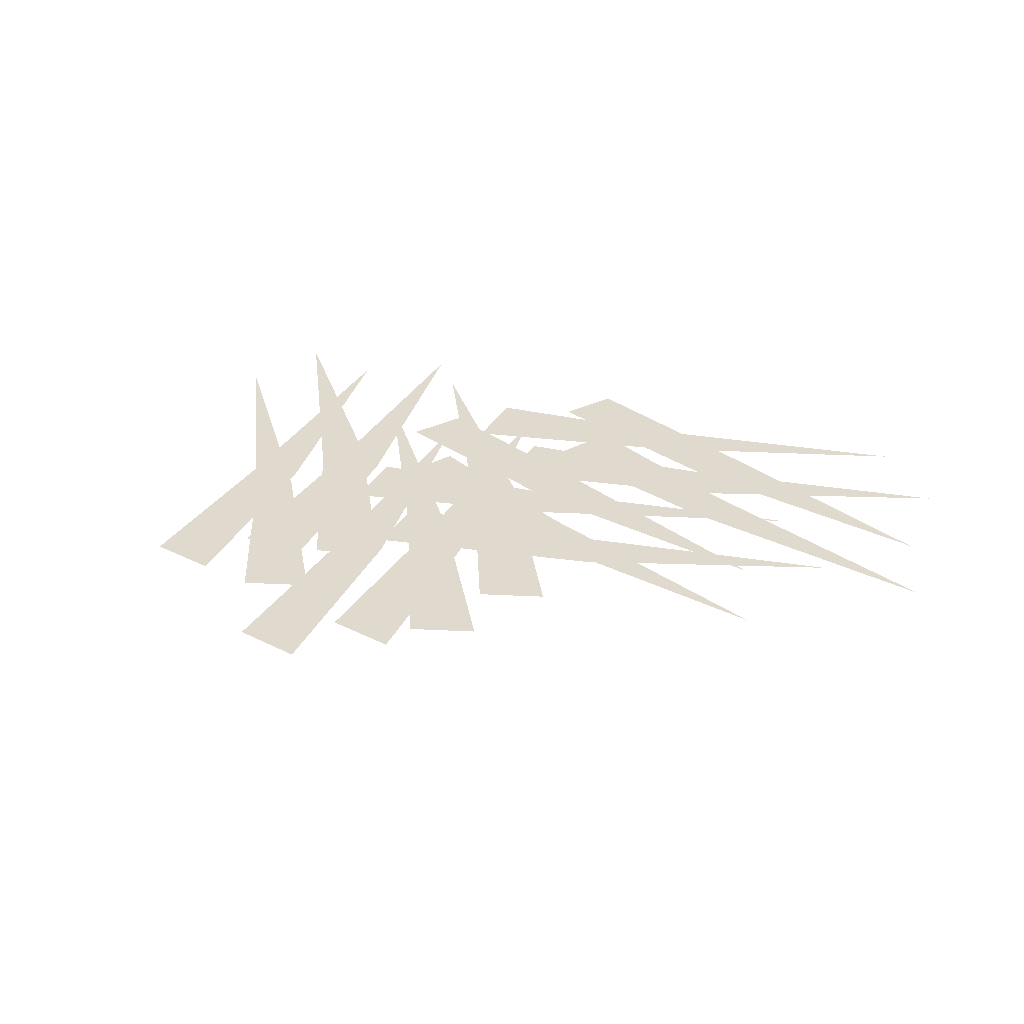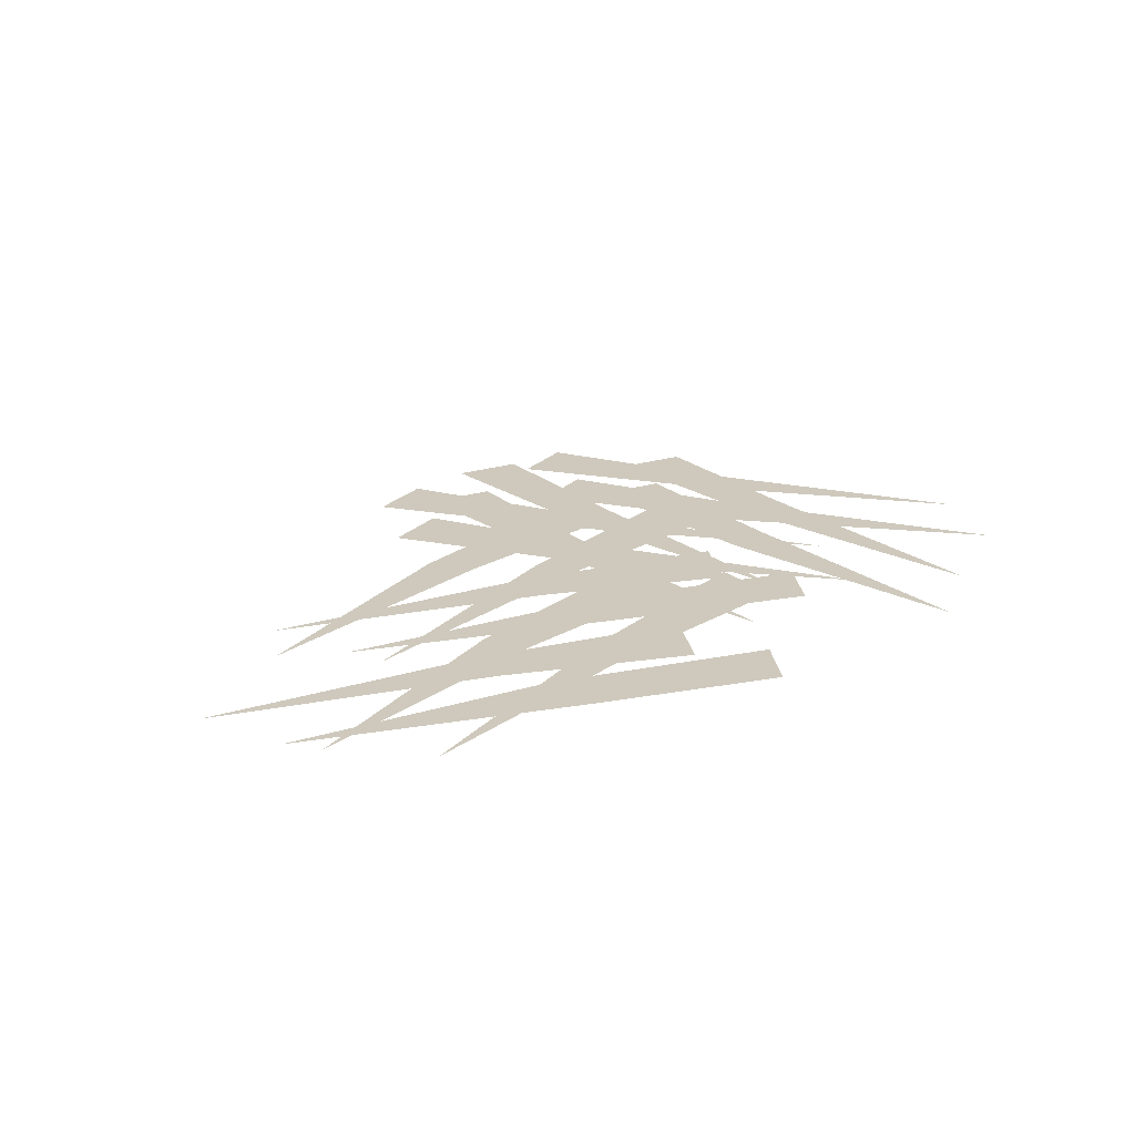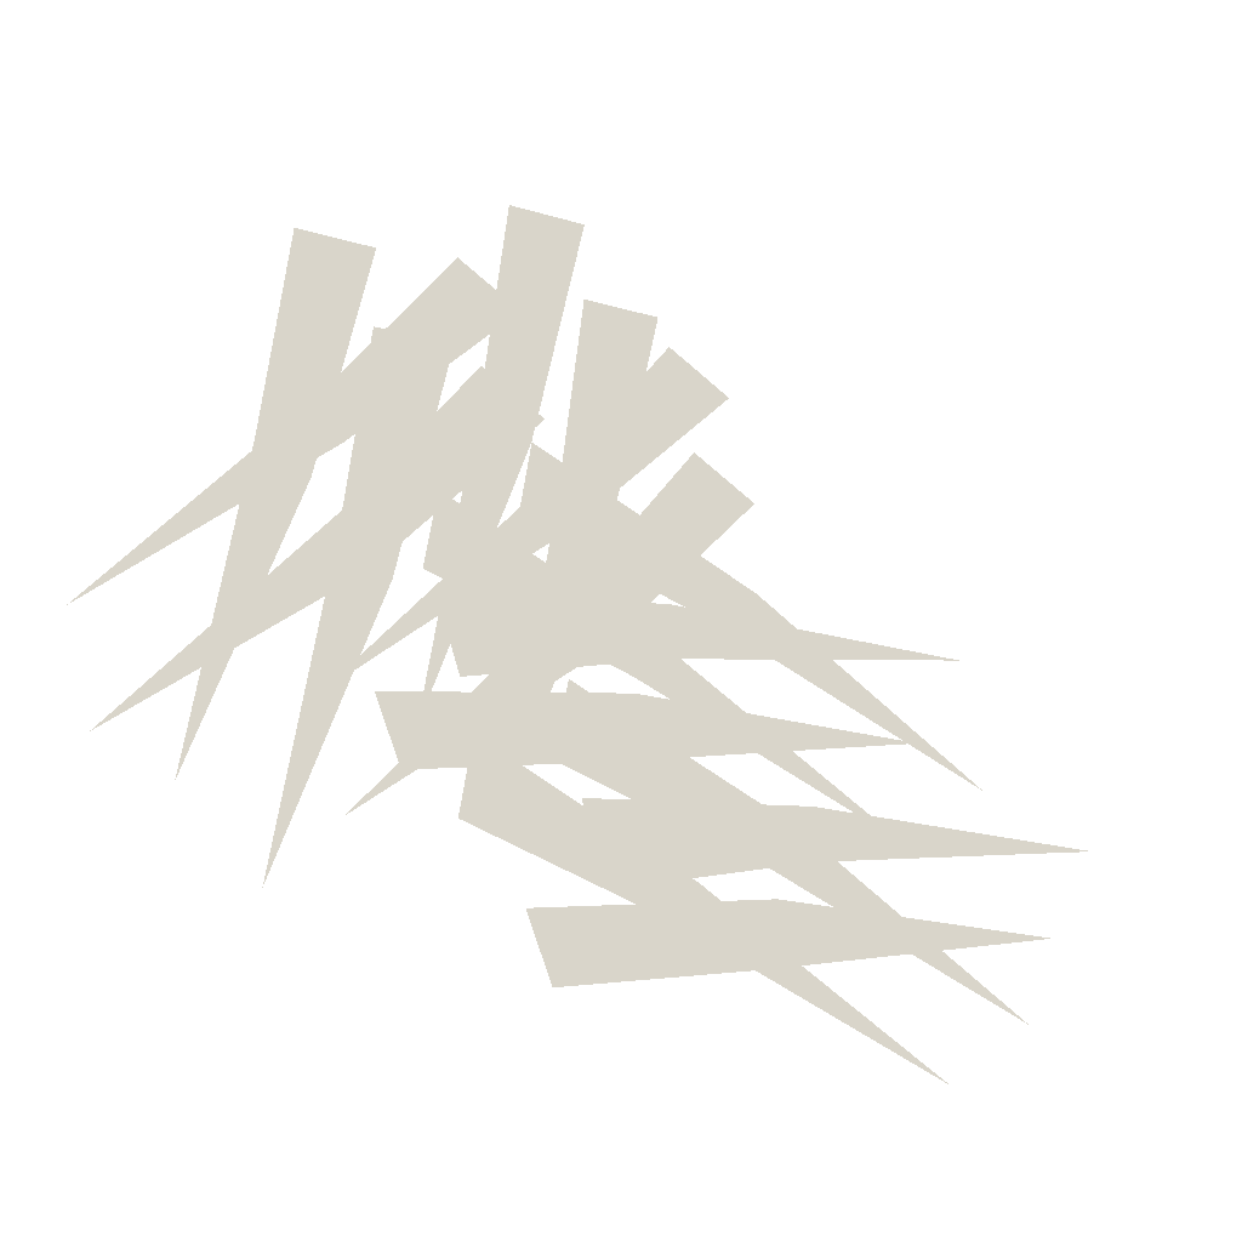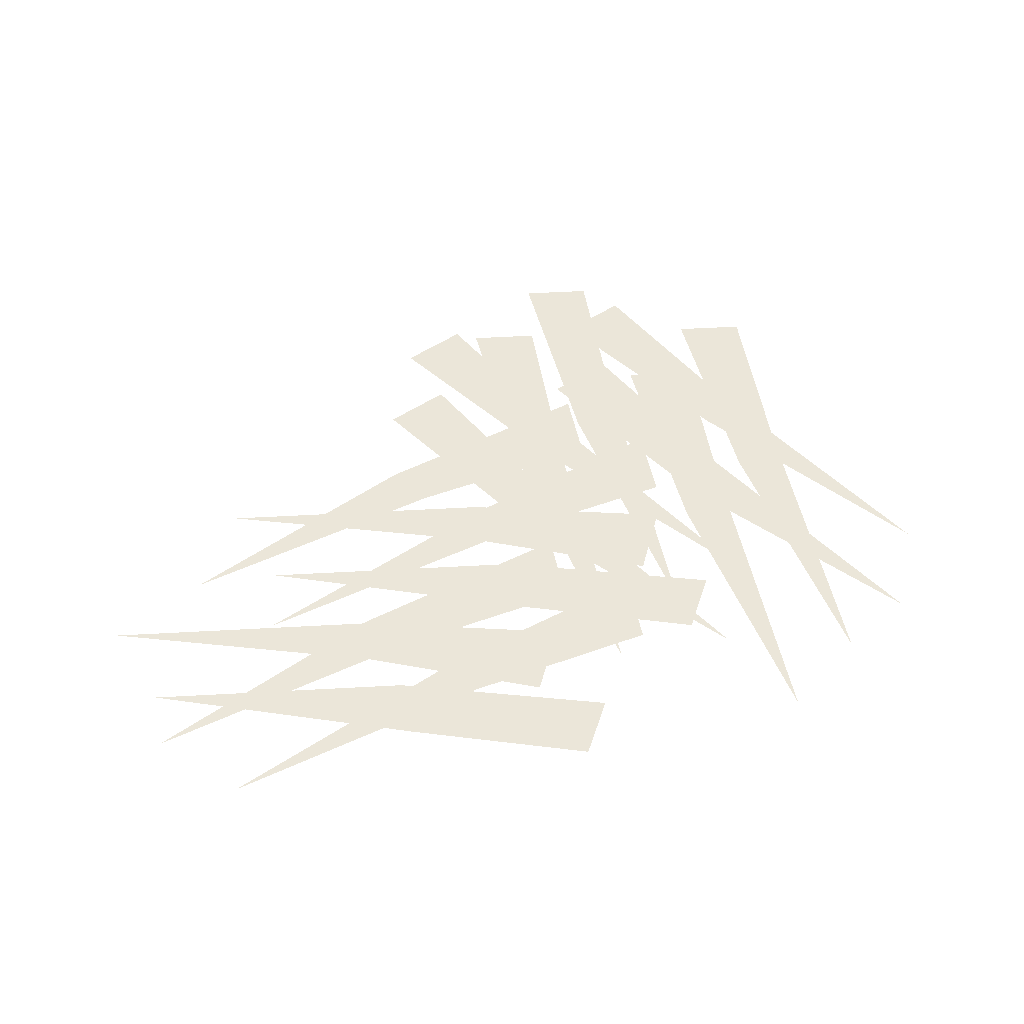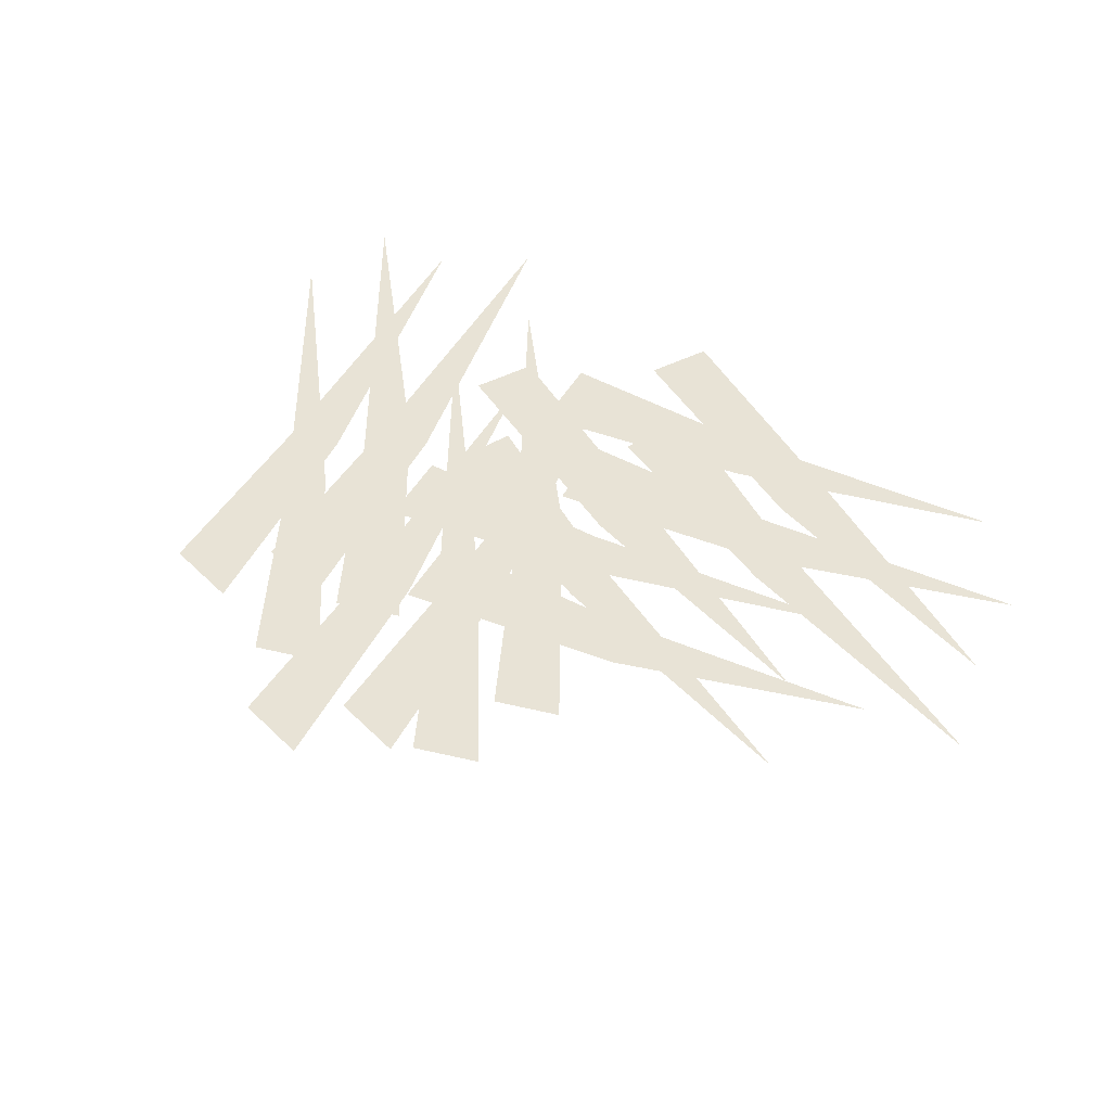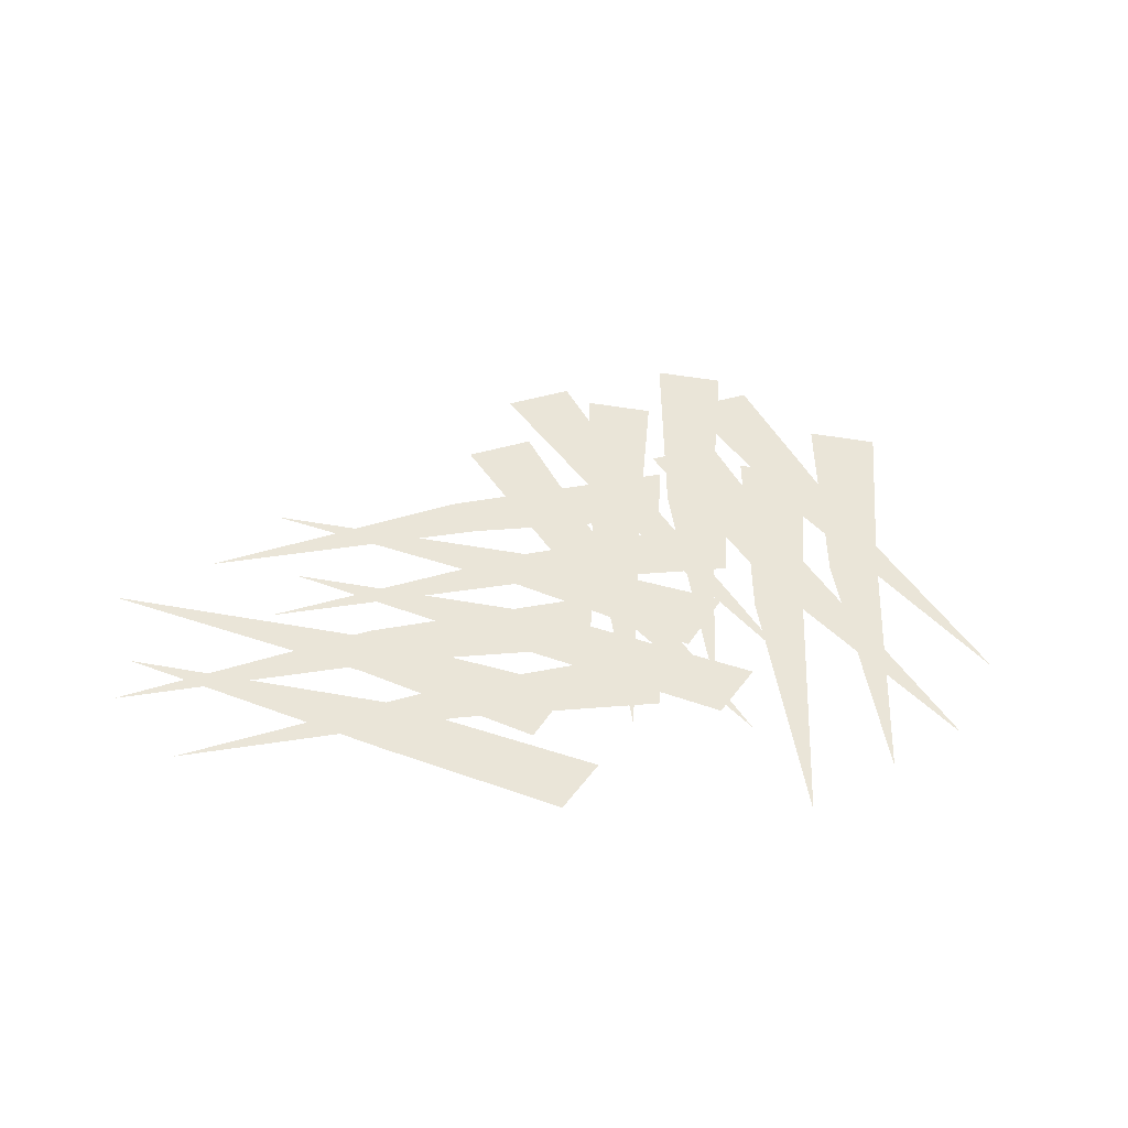
<metadata>
{"format":"obj","ext":"obj","renderer":"f3d","projection":"perspective","resolution":1024,"background":"white","views":[{"elev":32.6,"azim":34.9,"up":"+Y"},{"elev":22.4,"azim":151.8,"up":"+Y"},{"elev":-20.9,"azim":-28.0,"up":"+Z"},{"elev":55.2,"azim":176.7,"up":"+Y"},{"elev":62.5,"azim":43.9,"up":"+Y"},{"elev":44.9,"azim":-168.0,"up":"+Y"}]}
</metadata>
<code>
o item/snape_grass
v -18 -4 2
v -22 -4 -22
v -14 -4 0
v -16 -4 18
v -10 -4 18
v -24 -4 8
v -28 -4 -16
v -20 -4 6
v -22 -4 24
v -16 -4 24
v -8 -4 14
v -12 -4 -10
v -4 -4 12
v -6 -4 30
v 0 -4 30
v -2 -4 8
v -6 -4 -16
v 2 -4 6
v 0 -4 24
v 6 -4 24
v -17 -2 5
v -33 -2 -13
v -15 -2 1
v -7 -2 18
v -2 -2 15
v -19 -2 13
v -35 -2 -5
v -17 -2 10
v -9 -2 26
v -4 -2 23
v -2 -2 10
v -18 -2 -8
v 0 -2 7
v 8 -2 23
v 13 -2 20
v 0 -2 2
v -16 -2 -16
v 2 -2 -2
v 10 -2 15
v 15 -2 12
v 18 -4 -15
v 42 -4 -11
v 18 -4 -11
v 2 -4 -19
v 0 -4 -13
v 14 -4 -23
v 38 -4 -18
v 15 -4 -18
v -2 -4 -26
v -4 -4 -21
v 3 -4 -10
v 27 -4 -5
v 4 -4 -5
v -13 -4 -13
v -15 -4 -8
v 7 -4 -2
v 31 -4 2
v 7 -4 2
v -9 -4 -6
v -11 -4 0
v 15 -2 -15
v 37 -2 -24
v 18 -2 -12
v -1 -2 -10
v 0 -2 -4
v 8 -2 -20
v 30 -2 -29
v 10 -2 -17
v -8 -2 -15
v -7 -2 -9
v 5 -2 -3
v 27 -2 -12
v 7 -2 0
v -11 -2 2
v -10 -2 8
v 12 -2 2
v 34 -2 -7
v 15 -2 5
v -4 -2 7
v -3 -2 13
f 1 2 3
f 1 3 4
f 4 3 5
f 6 7 8
f 6 8 9
f 9 8 10
f 11 12 13
f 11 13 14
f 14 13 15
f 16 17 18
f 16 18 19
f 19 18 20
f 21 22 23
f 21 23 24
f 24 23 25
f 26 27 28
f 26 28 29
f 29 28 30
f 31 32 33
f 31 33 34
f 34 33 35
f 36 37 38
f 36 38 39
f 39 38 40
f 41 42 43
f 41 43 44
f 44 43 45
f 46 47 48
f 46 48 49
f 49 48 50
f 51 52 53
f 51 53 54
f 54 53 55
f 56 57 58
f 56 58 59
f 59 58 60
f 61 62 63
f 61 63 64
f 64 63 65
f 66 67 68
f 66 68 69
f 69 68 70
f 71 72 73
f 71 73 74
f 74 73 75
f 76 77 78
f 76 78 79
f 79 78 80

</code>
